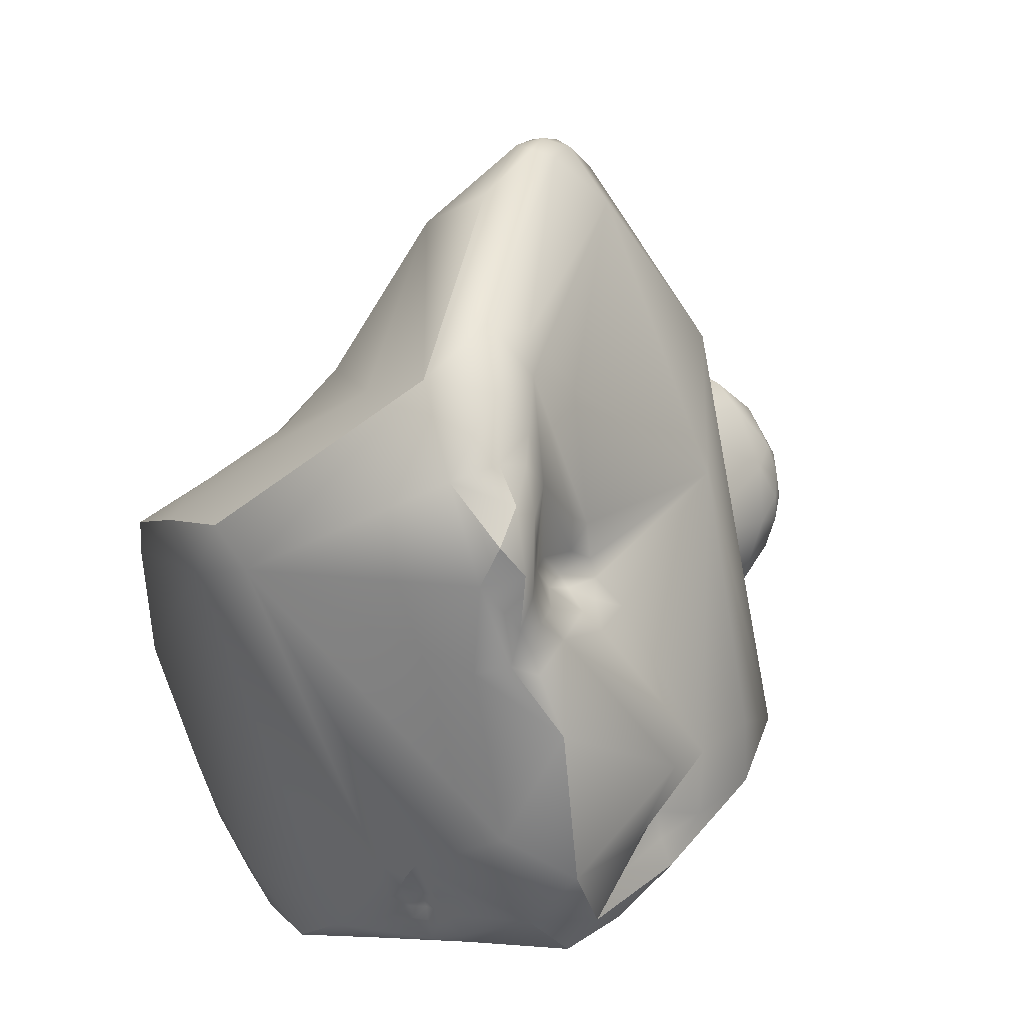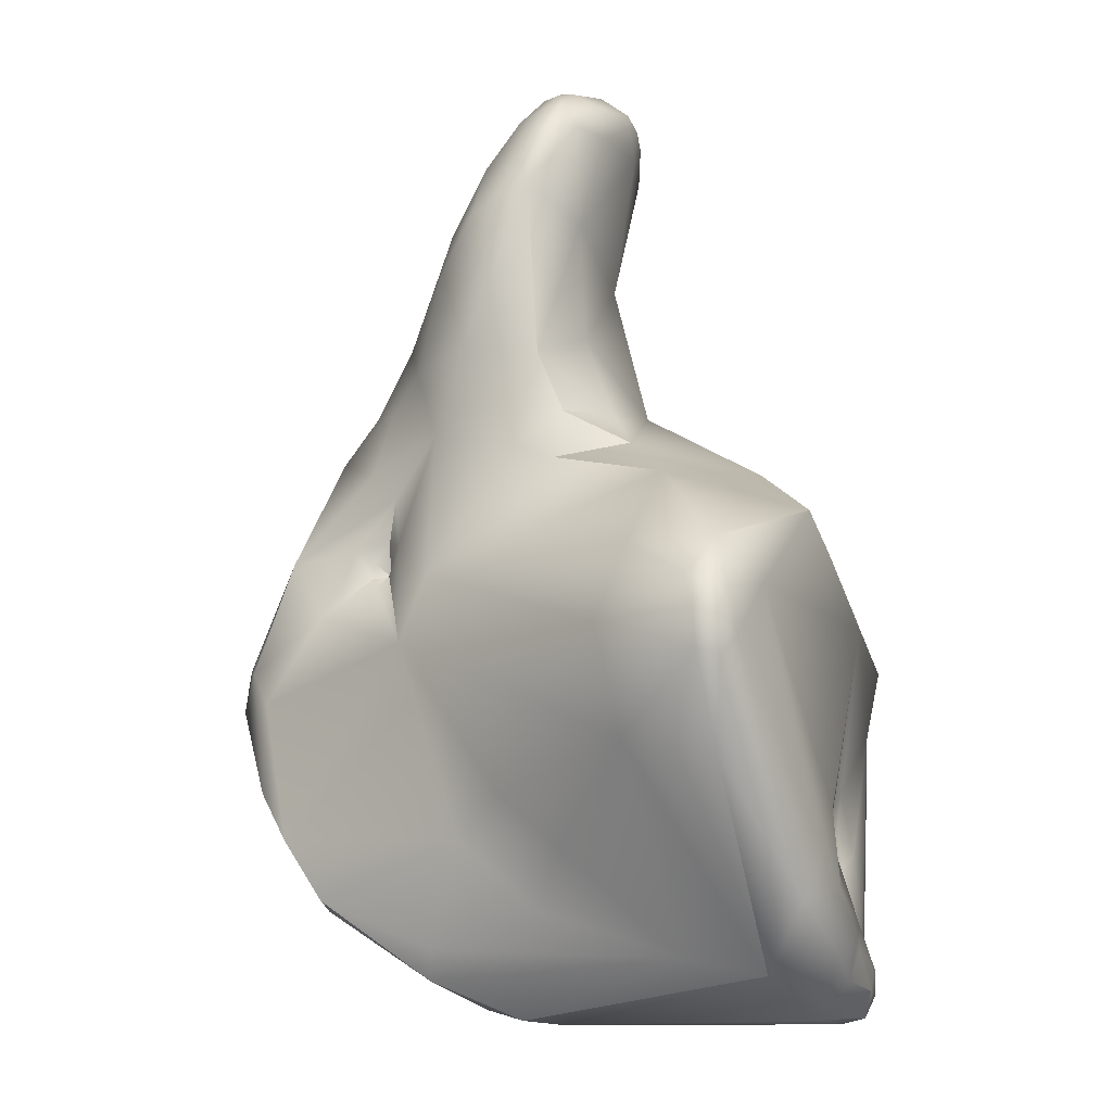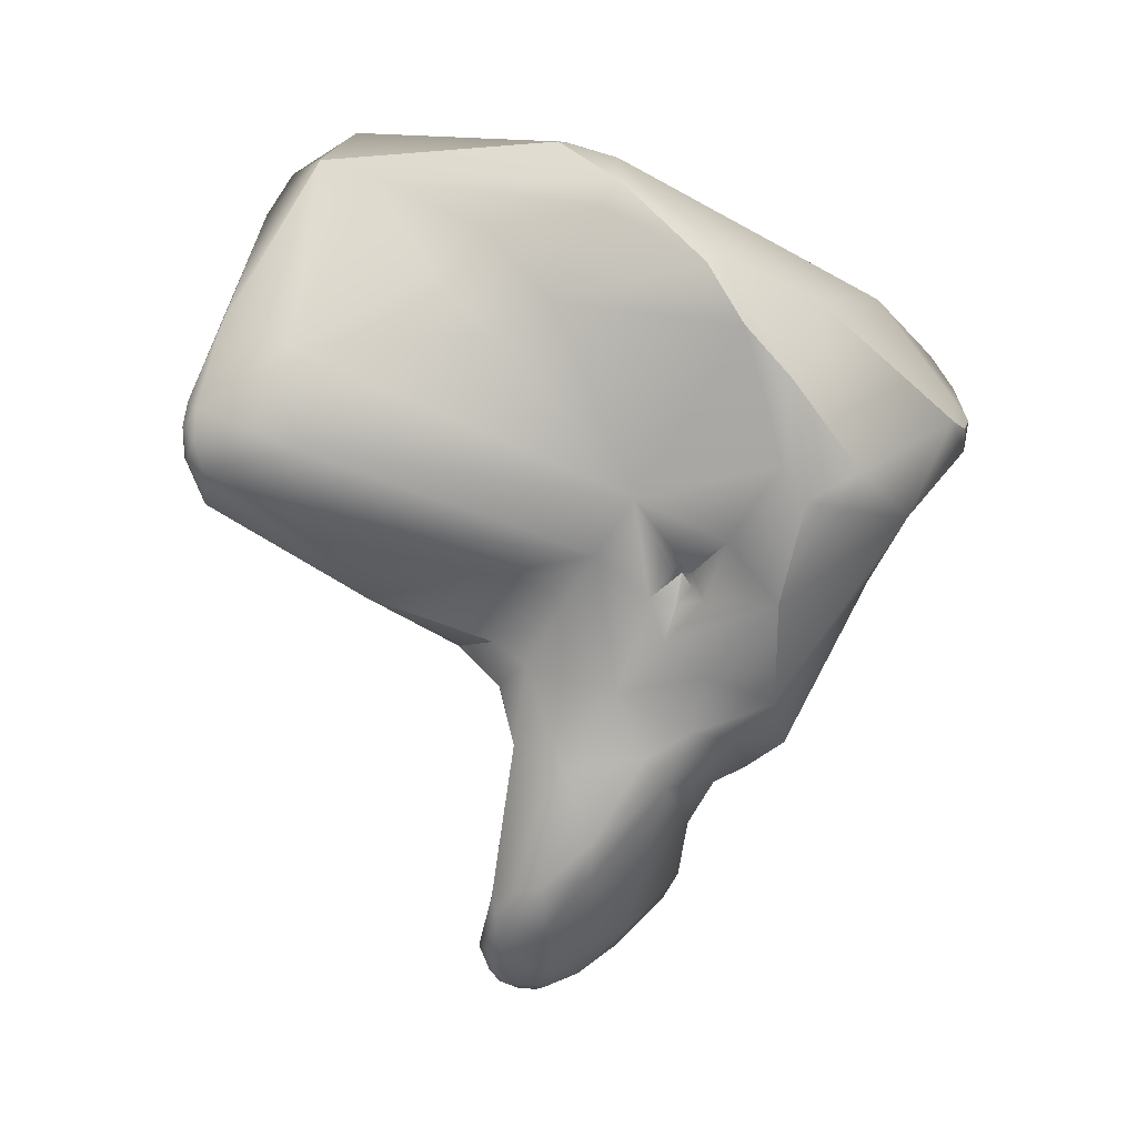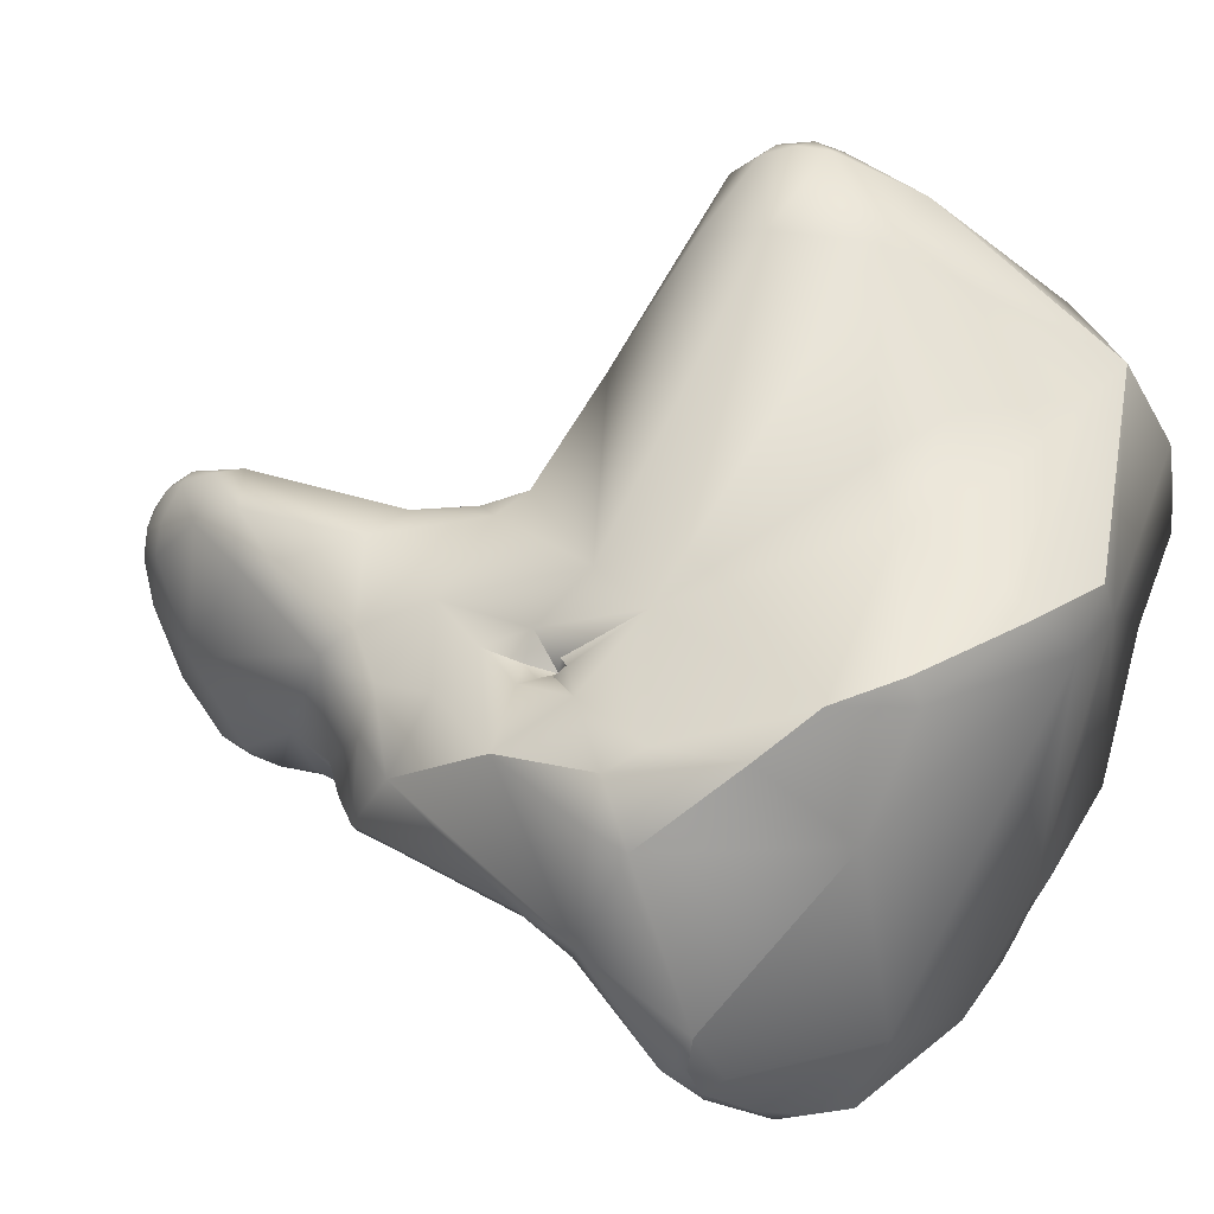
<metadata>
{"format":"obj","ext":"obj","renderer":"f3d","projection":"perspective","resolution":1024,"background":"white","views":[{"elev":12.3,"azim":-151.3,"up":"+Z"},{"elev":77.2,"azim":175.6,"up":"+Z"},{"elev":4.5,"azim":50.7,"up":"+Y"},{"elev":14.0,"azim":106.2,"up":"+Z"}]}
</metadata>
<code>
v -249.7 -122.1 795.9
v -249.6 -115.8 795.5
v -249.9 -113.1 795.1
v -249.5 -114 796.1
v -250 -112.8 794.5
v -249.7 -112.2 794.5
v -250.9 -120 793.1
v -249.8 -115.2 792.9
v -249.9 -115.8 792.6
v -249.7 -115.4 792.1
v -250.1 -113.4 793.9
v -250.4 -112.5 793.5
v -250.3 -112.6 792.8
v -249.8 -113.7 792
v -250.2 -112 793.8
v -250.1 -111.5 793
v -250.5 -111.9 792.3
v -250.4 -112.5 791.8
v -250.2 -112.2 791.1
v -249.1 -124 791.8
v -250.1 -115.7 791
v -250.4 -116.7 790.6
v -249.8 -116 791.8
v -250 -116.1 791.3
v -250.5 -115.3 790.4
v -250.2 -113.6 791.3
v -250.3 -112.9 791.1
v -250.5 -113.5 790.6
v -250.2 -115 790.9
v -250.7 -113.1 788.6
v -250.3 -112.8 790
v -250.2 -112.6 790.5
v -251.9 -119.9 787.3
v -251.5 -118.5 786.9
v -251.4 -117.3 786.9
v -251.1 -123.2 786.4
v -250.5 -122.5 785.8
v -251.7 -120.5 785.7
v -251.3 -118.8 785.3
v -251 -117.9 784.3
v -250.8 -117.6 785.7
v -250.9 -117.7 785
v -250.8 -118.5 784.4
v -251 -116 785.4
v -250.7 -116.2 784.6
v -250.5 -115.2 783.8
v -250.4 -116.6 783.4
v -250.8 -113.7 785.3
v -248.2 -119.9 799.2
v -247.4 -119.7 800.4
v -247.3 -120.8 799.9
v -247 -119.7 800.6
v -246.7 -119.3 800.6
v -246.6 -120 800.4
v -247.5 -118.7 800.2
v -247.1 -118.9 800.7
v -247.2 -118.3 800.4
v -246.7 -118.5 800.5
v -247 -116.5 799.6
v -248.6 -113.7 797.2
v -249.3 -114.8 796.5
v -249.1 -114.5 796.9
v -249.4 -112.6 795.9
v -247.9 -112.3 796.1
v -249 -111.4 794.2
v -246.6 -123.3 795.6
v -249.6 -114.4 792.1
v -249.7 -111.4 792.1
v -246.1 -132.3 792.3
v -249.5 -115.2 791.6
v -249.7 -115.3 791.3
v -249.6 -114.5 791.4
v -249.9 -112.2 790.3
v -249.2 -112 790.1
v -247.1 -132.9 789.8
v -246.8 -133 791.2
v -246.8 -133.4 790.9
v -247 -133.2 790.4
v -246.9 -133.6 789.9
v -247.1 -133.3 789.7
v -246.2 -133.1 792.2
v -246.2 -133.9 791
v -245.9 -133.9 790
v -246.9 -132.3 790.7
v -246.2 -129.5 789.2
v -246.8 -126.3 789
v -249.5 -112.7 786.3
v -246.9 -133.4 789.1
v -247.1 -133.1 789.1
v -246.4 -133.9 789.6
v -246.5 -133.5 788.4
v -246 -133.7 789.2
v -247 -132.2 789.2
v -246.9 -132.8 788.3
v -246.6 -131.9 787.4
v -246.3 -132.3 787.2
v -246.2 -129.8 787.3
v -247.5 -125.2 785.7
v -246.9 -126 785.9
v -248.5 -124.6 786
v -247.9 -124.3 785.6
v -247.1 -124.4 785.4
v -248.7 -117.8 783.8
v -248.6 -116.8 784
v -248.2 -116.9 784.3
v -248.1 -118.4 784
v -248.1 -118.1 784.1
v -248.9 -116.8 783.4
v -248.6 -116.5 783.3
v -248.2 -116.7 784
v -248.2 -116.5 783.5
v -249.6 -113.7 784.1
v -249.8 -115.2 783
v -248.3 -116.4 783.1
v -245.6 -121.1 798.8
v -244.8 -119.4 799
v -245.1 -117.1 798.8
v -246.1 -112.8 795.7
v -244.3 -124.4 793.4
v -245.5 -132.4 792.9
v -245.2 -133 792.8
v -244.8 -132.4 793.3
v -244.8 -133 792.8
v -244.4 -132.5 793.1
v -245.4 -130.2 792.2
v -244.2 -130.9 793.5
v -244.1 -131.6 793.4
v -243.3 -131.8 792.4
v -245.3 -127.7 791.7
v -244.2 -127.1 792.8
v -246.1 -124.7 793.1
v -245.8 -125.7 792.1
v -244.7 -125.6 792.9
v -243.5 -124.9 793
v -245.5 -133.5 792.2
v -245.2 -133.5 792.3
v -245.2 -133.7 791.9
v -245.3 -133.8 791.3
v -244.8 -133.5 791.9
v -244.9 -133.7 791.2
v -245 -133.5 790.1
v -244.2 -132.9 792.2
v -244.2 -133.1 791.4
v -245.4 -133.1 788.3
v -246 -130.6 786.9
v -244.9 -131.9 787.2
v -245 -131.3 786.8
v -244.3 -131.1 787.2
v -244.7 -130.4 786.6
v -244 -132.2 789.2
v -245.9 -129.9 786.9
v -246.1 -128.1 786.6
v -245.7 -130.2 786.7
v -245.8 -129.5 786.7
v -245.5 -128.8 786.4
v -245.6 -127.9 786
v -244.7 -129.2 786.5
v -244.2 -129.4 786.8
v -244.1 -128.4 786.4
v -246.4 -126.3 785.1
v -247.1 -117.3 784
v -247 -118 783.8
v -246.7 -117.8 783.6
v -246.4 -117.4 783.4
v -247.4 -114.1 783.7
v -247.4 -114.6 783
v -247 -114.1 784.1
v -247 -114.3 783.4
v -246.6 -114.2 784.1
v -246.7 -114.3 783.7
v -246.7 -114.4 783.4
v -246.5 -116.7 783.2
v -246.3 -113.8 784.3
v -246.2 -114 784
v -246.3 -114.2 783.7
v -246.3 -114.3 783.4
v -245.8 -113.6 784.9
v -245.9 -113.9 783.9
v -245.6 -114.2 783.3
v -247.4 -113.7 784.4
v -247 -113.3 785.1
v -246.6 -113.5 784.7
v -245.2 -127.3 785.2
v -245.2 -126.6 785
v -247.3 -115 782.7
v -246.6 -114.7 782.8
v -243.8 -115.3 795.6
v -242.6 -116.7 794.8
v -243.2 -114.2 794.5
v -241.6 -115.9 793.7
v -243.6 -111.9 791.7
v -242.7 -112 792.6
v -241.9 -112.4 791.3
v -242.9 -130.5 792.9
v -242.4 -130.4 791.8
v -242.1 -129.4 792
v -242.5 -127.4 792.6
v -241.7 -125.6 791.5
v -240.6 -124.3 790.9
v -241.3 -122.1 792.6
v -241.4 -127.3 790.9
v -241.2 -128.1 790.3
v -240.7 -126.6 790
v -242.9 -129.4 788
v -243.1 -128 785.9
v -242.9 -127 785.6
v -242.4 -128.3 787.6
v -241.7 -127.9 787
v -244.3 -119.8 783.8
v -244.5 -115.5 782.1
v -243.9 -114.8 782.6
v -240.8 -113.7 792.8
v -240.8 -113 792.3
v -240.7 -123.2 791.4
v -240.4 -123.3 790.7
v -240.5 -120.7 792
v -240.4 -122.5 790.9
v -240.4 -122.6 790.5
v -240 -122.5 790.6
v -240.1 -122.3 790.8
v -240 -122.9 790.5
v -239.7 -123.2 790.5
v -238.7 -121.7 790.6
v -240.3 -126.8 788.9
v -240.1 -125.2 790
v -239.4 -125.9 788.3
v -240.5 -127.1 786.9
v -240.9 -122 785
v -240.5 -122.1 785.2
v -239.1 -122.2 785.5
v -238.6 -121.7 785.2
v -240.1 -121.4 784.9
v -240.3 -120.9 784.4
v -239.8 -121.6 785.4
v -239.7 -121.1 784.8
v -239.4 -121.1 784.8
v -239 -121.4 785.1
v -240.8 -115.7 783.3
v -241.7 -117.2 781.4
v -240.4 -117.2 781.6
v -239.9 -118.3 782
v -239.8 -117.9 781.7
v -239.1 -118.1 782.1
v -241.7 -116.6 781.3
v -238.4 -115 791.6
v -237 -120.7 789.6
v -237.1 -117.8 790
v -237.3 -119.8 790.1
v -238.5 -114.8 790.9
v -237.6 -116.5 791.1
v -238.1 -123.3 789.5
v -236.8 -120.9 788.5
v -236.6 -120 788.2
v -238.1 -115.8 788.2
v -238.2 -122.8 786.3
v -237.2 -121.2 786
v -237.4 -119.1 783.6
v -237.1 -118.9 784.4
v -238 -118.4 783.2
v -238.5 -119.7 783.2
v -237.6 -119.6 783.5
v -238.4 -119 782.6
v -237.9 -118.9 782.9
v -249.7 -122.1 795.9
v -250.2 -112 793.8
v -250.1 -111.5 793
v -250.1 -111.5 793
v -250.1 -111.5 793
v -250.5 -111.9 792.3
v -249.1 -124 791.8
v -250.7 -113.1 788.6
v -251.5 -118.5 786.9
v -251.1 -123.2 786.4
v -251.7 -120.5 785.7
v -251 -117.9 784.3
v -251 -117.9 784.3
v -250.8 -117.6 785.7
v -250.7 -116.2 784.6
v -250.5 -115.2 783.8
v -250.5 -115.2 783.8
v -250.4 -116.6 783.4
v -250.8 -113.7 785.3
v -247.9 -112.3 796.1
v -246.3 -132.3 787.2
v -246.3 -132.3 787.2
v -247.5 -125.2 785.7
v -248.5 -124.6 786
v -248.7 -117.8 783.8
v -248.6 -116.8 784
v -248.2 -116.9 784.3
v -248.2 -116.9 784.3
v -248.1 -118.4 784
v -248.1 -118.1 784.1
v -248.9 -116.8 783.4
v -248.9 -116.8 783.4
v -248.6 -116.5 783.3
v -249.8 -115.2 783
v -249.8 -115.2 783
v -248.3 -116.4 783.1
v -244.3 -124.4 793.4
v -244.2 -127.1 792.8
v -246.1 -124.7 793.1
v -244.7 -125.6 792.9
v -244.7 -125.6 792.9
v -246 -130.6 786.9
v -245 -131.3 786.8
v -245.7 -130.2 786.7
v -245.6 -127.9 786
v -244.1 -128.4 786.4
v -244.1 -128.4 786.4
v -246.6 -113.5 784.7
v -247.3 -115 782.7
v -242.7 -112 792.6
v -243.1 -128 785.9
v -243.1 -128 785.9
v -244.5 -115.5 782.1
v -240.8 -113 792.3
v -240.4 -123.3 790.7
v -240.4 -122.5 790.9
v -240.4 -122.6 790.5
v -240.4 -122.6 790.5
v -240.4 -122.6 790.5
v -240.4 -122.6 790.5
v -240 -122.5 790.6
v -240.1 -122.3 790.8
v -240.5 -127.1 786.9
v -241.7 -116.6 781.3
v -241.7 -116.6 781.3
v -238.4 -115 791.6
v -237.1 -117.8 790
v -237.6 -116.5 791.1
v -238.1 -123.3 789.5
v -237.4 -119.1 783.6
v -237.1 -118.9 784.4
v -237.9 -118.9 782.9
g grp1
f 49 7 1
f 7 49 2
f 49 61 2
f 61 4 2
f 3 11 4
f 3 5 11
f 4 60 63
f 3 4 63
f 63 6 3
f 3 6 5
f 6 15 5
f 6 65 265
f 265 65 16
f 4 9 2
f 7 2 9
f 4 8 9
f 4 11 8
f 8 10 9
f 8 11 10
f 23 7 9
f 10 23 9
f 12 5 15
f 12 11 5
f 12 13 11
f 12 18 13
f 14 13 18
f 14 18 26
f 18 27 26
f 18 19 27
f 11 14 67
f 11 13 14
f 10 11 67
f 15 266 17
f 12 15 17
f 17 18 12
f 269 267 68
f 17 19 18
f 68 19 269
f 268 65 68
f 68 73 19
f 68 74 73
f 36 1 7
f 22 21 25
f 22 25 34
f 7 24 22
f 22 24 21
f 25 21 29
f 23 70 24
f 23 24 7
f 24 70 71
f 71 21 24
f 29 21 71
f 34 28 35
f 25 29 28
f 25 28 34
f 26 27 28
f 19 32 27
f 28 29 26
f 32 28 27
f 28 31 30
f 32 31 28
f 19 73 32
f 31 73 30
f 31 32 73
f 1 36 20
f 7 34 33
f 33 34 39
f 44 34 35
f 22 34 7
f 48 44 35
f 28 30 35
f 30 48 35
f 37 273 38
f 100 20 36
f 37 38 209
f 287 273 37
f 287 37 101
f 209 101 37
f 7 33 36
f 36 33 274
f 39 274 33
f 34 41 39
f 274 39 40
f 44 277 272
f 39 41 42
f 39 42 40
f 38 275 43
f 103 38 43
f 43 275 47
f 276 46 281
f 43 47 103
f 41 45 42
f 277 44 278
f 44 48 279
f 46 282 112
f 42 45 40
f 40 45 280
f 279 278 44
f 113 46 112
f 46 113 281
f 112 282 87
f 49 51 50
f 1 51 49
f 51 66 115
f 51 264 66
f 52 56 50
f 50 56 55
f 51 54 52
f 50 51 52
f 51 115 54
f 52 54 53
f 56 52 53
f 54 116 53
f 49 50 55
f 56 57 55
f 60 55 57
f 53 58 56
f 56 58 57
f 59 57 58
f 57 59 60
f 53 116 58
f 58 116 117
f 58 117 59
f 49 55 62
f 55 60 62
f 59 64 60
f 117 283 59
f 62 61 49
f 62 60 4
f 61 62 4
f 63 65 6
f 63 64 65
f 63 60 64
f 117 118 283
f 270 66 264
f 10 70 23
f 67 14 72
f 14 26 72
f 10 67 70
f 67 72 70
f 191 74 68
f 65 191 68
f 81 121 120
f 135 121 81
f 81 120 69
f 69 120 125
f 131 86 132
f 72 71 70
f 29 71 72
f 72 26 29
f 74 271 73
f 87 271 74
f 75 80 78
f 78 84 75
f 84 93 75
f 89 80 75
f 75 93 89
f 81 69 76
f 69 84 76
f 81 76 77
f 82 81 77
f 76 78 77
f 76 84 78
f 79 82 77
f 79 77 78
f 78 80 79
f 80 88 79
f 80 89 88
f 79 90 82
f 79 88 90
f 135 81 82
f 82 90 83
f 84 85 93
f 85 84 125
f 93 85 97
f 69 125 84
f 129 86 85
f 270 86 131
f 271 87 282
f 191 87 74
f 94 88 89
f 88 91 90
f 91 88 94
f 91 94 96
f 83 90 92
f 92 90 91
f 144 92 91
f 144 91 284
f 92 141 83
f 89 93 94
f 93 95 94
f 96 94 95
f 96 95 145
f 97 95 93
f 144 284 146
f 97 85 86
f 86 152 97
f 97 145 95
f 20 100 86
f 100 98 86
f 99 152 86
f 98 99 86
f 99 98 160
f 160 286 102
f 99 160 152
f 287 101 286
f 101 102 286
f 102 101 209
f 38 103 106
f 103 47 108
f 209 38 106
f 288 107 292
f 294 104 288
f 288 104 105
f 110 290 289
f 105 107 288
f 106 293 161
f 291 161 293
f 172 290 110
f 172 161 290
f 209 106 162
f 162 106 161
f 47 297 108
f 111 289 295
f 111 295 109
f 108 297 296
f 110 289 111
f 109 114 111
f 110 111 172
f 172 111 114
f 180 165 112
f 166 165 168
f 112 165 166
f 168 186 166
f 112 166 185
f 181 112 87
f 191 181 87
f 180 112 181
f 299 296 297
f 312 299 297
f 172 299 312
f 185 298 112
f 115 116 54
f 200 116 115
f 187 118 117
f 115 66 200
f 118 187 189
f 64 191 65
f 131 66 270
f 131 119 66
f 66 300 200
f 300 134 200
f 120 122 126
f 122 120 121
f 121 135 136
f 121 123 122
f 123 121 136
f 139 123 136
f 123 124 122
f 142 123 139
f 122 124 127
f 142 124 123
f 128 142 143
f 128 143 150
f 124 128 127
f 124 142 128
f 128 150 195
f 125 120 126
f 122 127 126
f 127 194 126
f 128 194 127
f 128 195 194
f 125 129 85
f 129 130 132
f 133 132 130
f 129 125 130
f 126 130 125
f 303 131 132
f 300 302 304
f 301 134 304
f 134 300 304
f 301 197 134
f 136 135 137
f 137 135 82
f 137 82 138
f 138 82 83
f 139 136 137
f 139 137 138
f 139 138 140
f 140 138 83
f 143 142 139
f 140 143 139
f 143 140 141
f 83 141 140
f 143 141 150
f 86 129 132
f 191 193 177
f 144 141 92
f 141 144 150
f 144 146 150
f 146 284 147
f 285 305 306
f 149 305 153
f 306 305 149
f 146 147 148
f 149 148 147
f 148 149 204
f 150 146 148
f 150 204 202
f 204 150 148
f 97 151 145
f 154 151 97
f 152 154 97
f 145 151 307
f 307 151 154
f 153 154 149
f 149 154 155
f 154 152 155
f 156 155 152
f 156 152 160
f 157 149 155
f 159 155 308
f 156 160 183
f 155 159 157
f 149 157 158
f 158 157 159
f 309 156 183
f 158 159 204
f 158 204 149
f 183 205 309
f 183 206 314
f 160 102 209
f 162 161 163
f 162 163 209
f 209 163 164
f 163 161 164
f 161 172 164
f 172 209 164
f 181 167 180
f 167 170 165
f 180 167 165
f 170 168 165
f 166 186 185
f 167 181 169
f 169 181 182
f 169 170 167
f 171 168 170
f 171 186 168
f 173 169 182
f 173 174 169
f 174 175 169
f 175 170 169
f 175 176 170
f 176 171 170
f 176 186 171
f 177 173 311
f 174 173 178
f 178 173 177
f 178 175 174
f 178 179 175
f 179 176 175
f 179 186 176
f 211 178 177
f 211 179 178
f 179 211 186
f 191 177 181
f 177 311 181
f 183 160 184
f 184 160 209
f 183 184 206
f 184 209 206
f 209 172 210
f 172 312 210
f 316 185 186
f 117 116 216
f 117 188 187
f 188 117 216
f 190 187 188
f 189 187 190
f 216 116 200
f 190 188 216
f 216 250 190
f 191 64 192
f 118 313 283
f 192 193 191
f 213 313 118
f 192 317 193
f 197 126 194
f 194 195 196
f 197 194 196
f 196 195 202
f 126 197 301
f 197 196 201
f 198 197 201
f 201 196 202
f 201 203 198
f 197 198 134
f 134 198 200
f 199 198 225
f 225 198 203
f 199 214 198
f 198 214 200
f 202 195 150
f 207 202 204
f 201 202 203
f 207 224 202
f 224 203 202
f 204 159 207
f 310 208 207
f 310 315 208
f 206 227 314
f 208 224 207
f 326 208 315
f 208 326 224
f 193 211 177
f 238 211 193
f 209 210 239
f 209 239 241
f 239 210 244
f 211 316 186
f 238 327 211
f 316 211 328
f 250 245 190
f 190 212 189
f 212 118 189
f 317 249 193
f 212 213 118
f 212 190 245
f 329 249 317
f 245 213 212
f 215 214 199
f 215 218 214
f 199 222 318
f 199 251 222
f 217 216 214
f 214 320 217
f 214 216 200
f 216 319 220
f 320 325 217
f 219 220 321
f 222 221 318
f 322 221 324
f 323 318 221
f 220 223 216
f 324 222 223
f 223 220 219
f 222 324 221
f 251 223 222
f 249 254 193
f 199 225 251
f 224 226 203
f 225 203 226
f 225 226 251
f 224 326 226
f 206 255 227
f 226 326 255
f 206 209 228
f 206 228 229
f 206 229 234
f 206 230 255
f 230 206 234
f 231 255 230
f 230 234 237
f 230 237 231
f 231 237 260
f 228 209 233
f 232 229 228
f 232 228 233
f 232 234 229
f 234 232 235
f 232 233 235
f 233 260 235
f 233 209 260
f 235 236 234
f 236 235 260
f 237 236 260
f 237 234 236
f 238 193 254
f 209 241 260
f 262 260 241
f 241 239 242
f 244 242 239
f 240 242 244
f 243 242 240
f 242 262 241
f 243 262 242
f 243 240 238
f 238 240 327
f 329 331 249
f 223 248 216
f 251 246 223
f 223 246 248
f 216 248 250
f 331 247 249
f 250 248 330
f 248 246 330
f 249 247 254
f 246 332 252
f 332 256 252
f 226 256 332
f 252 253 246
f 256 253 252
f 246 253 330
f 247 253 254
f 253 256 258
f 254 253 258
f 256 255 231
f 255 256 226
f 231 260 261
f 256 231 261
f 261 257 258
f 333 259 334
f 257 261 263
f 258 256 261
f 335 243 259
f 259 243 238
f 335 259 333
f 254 334 238
f 238 334 259
f 261 260 262
f 262 263 261
f 243 263 262

</code>
